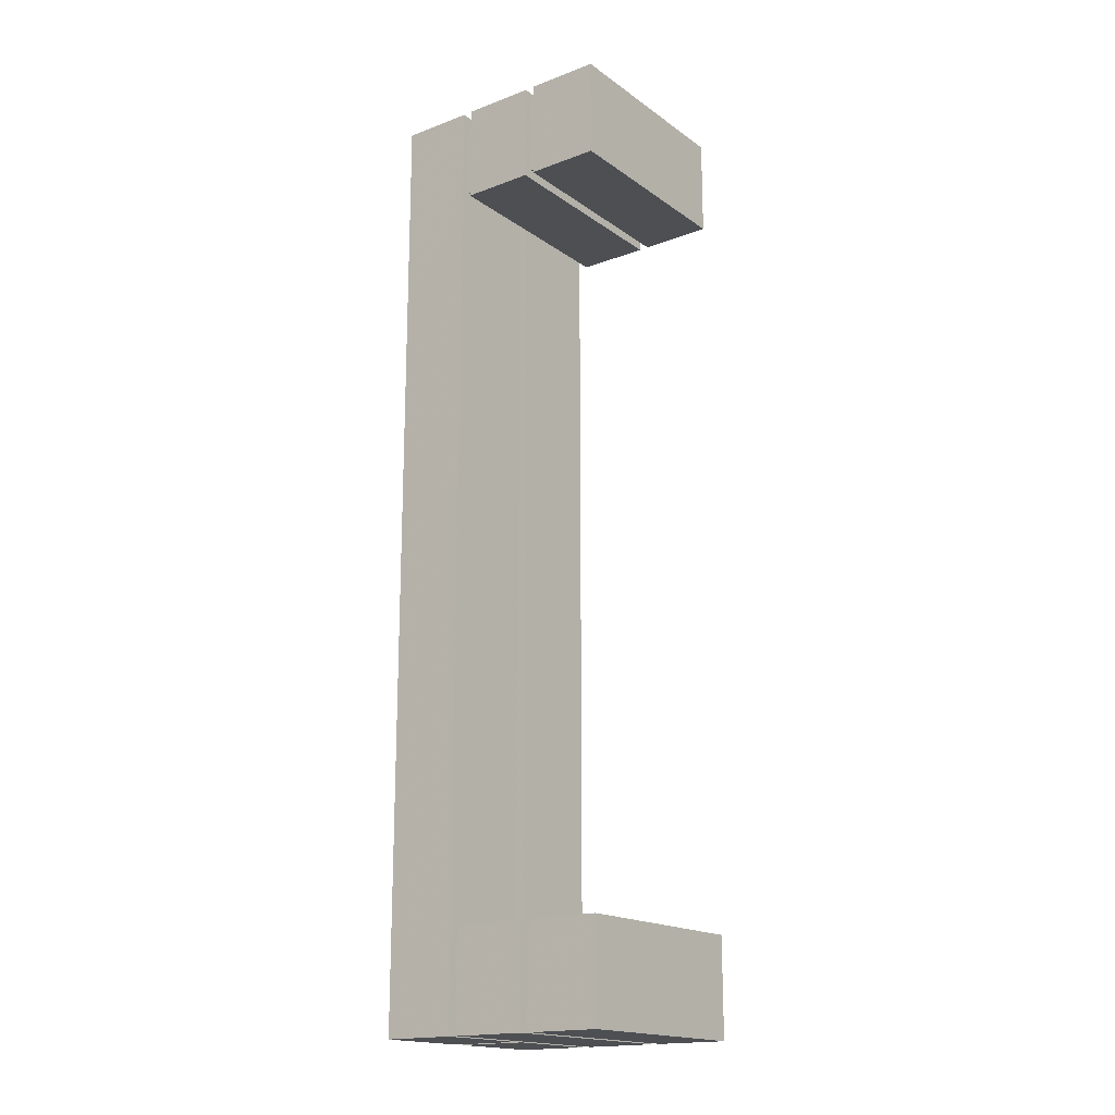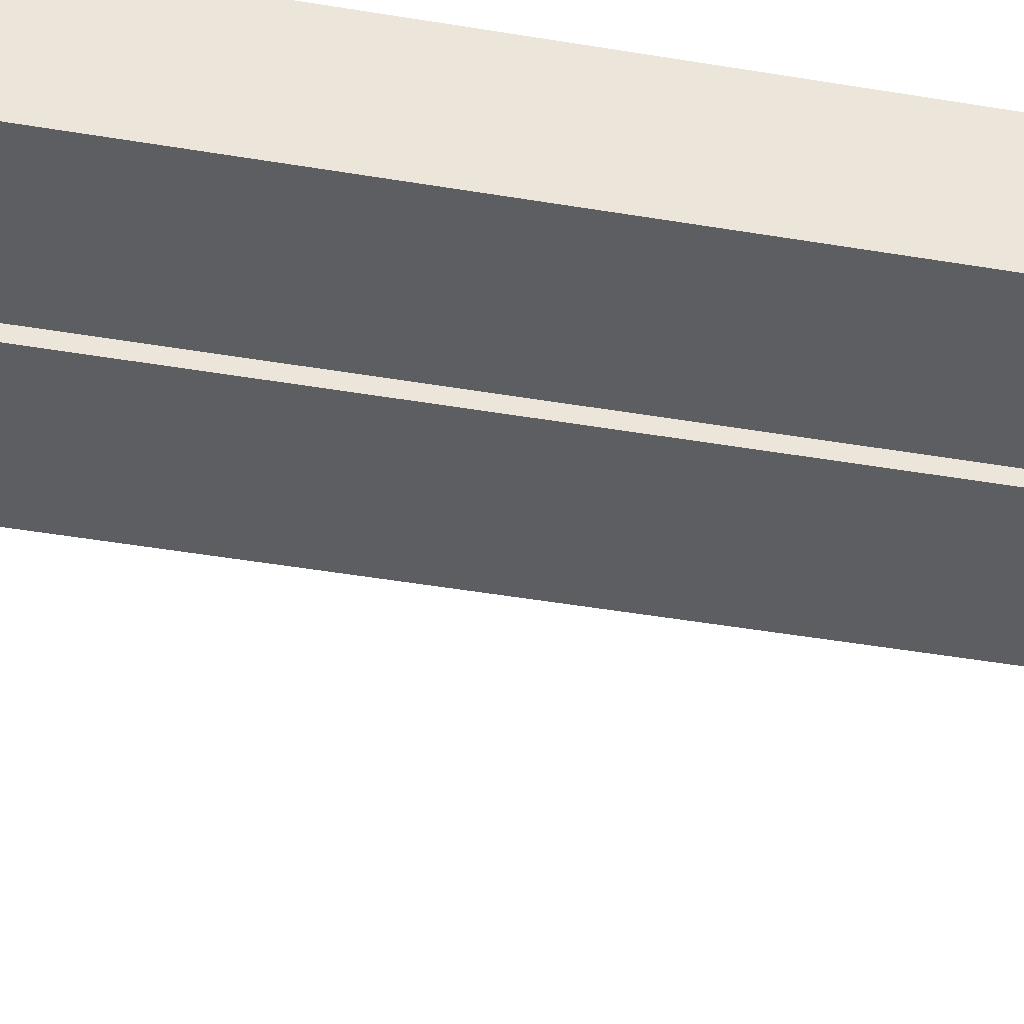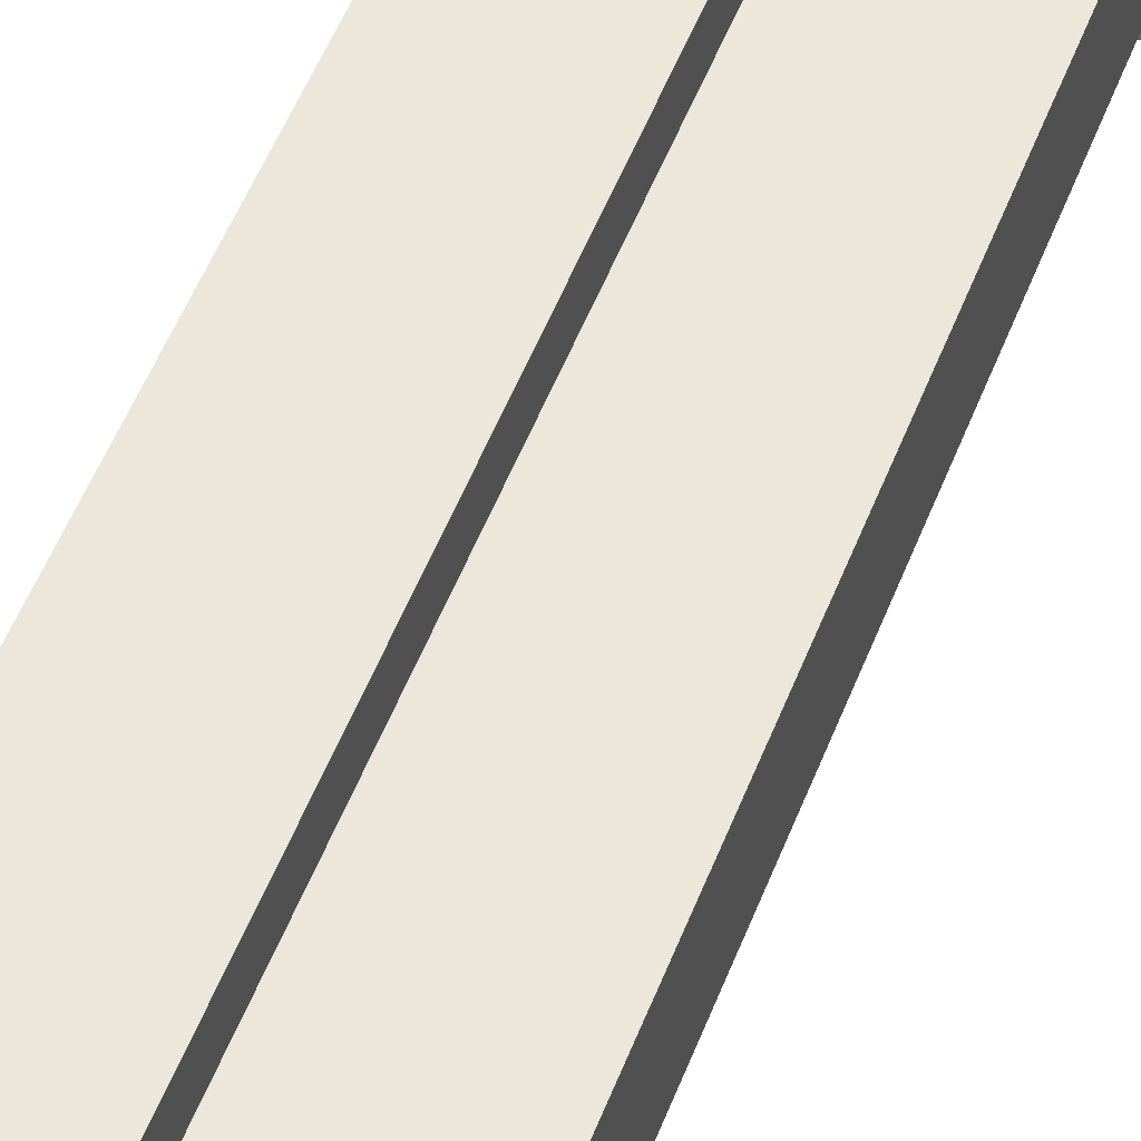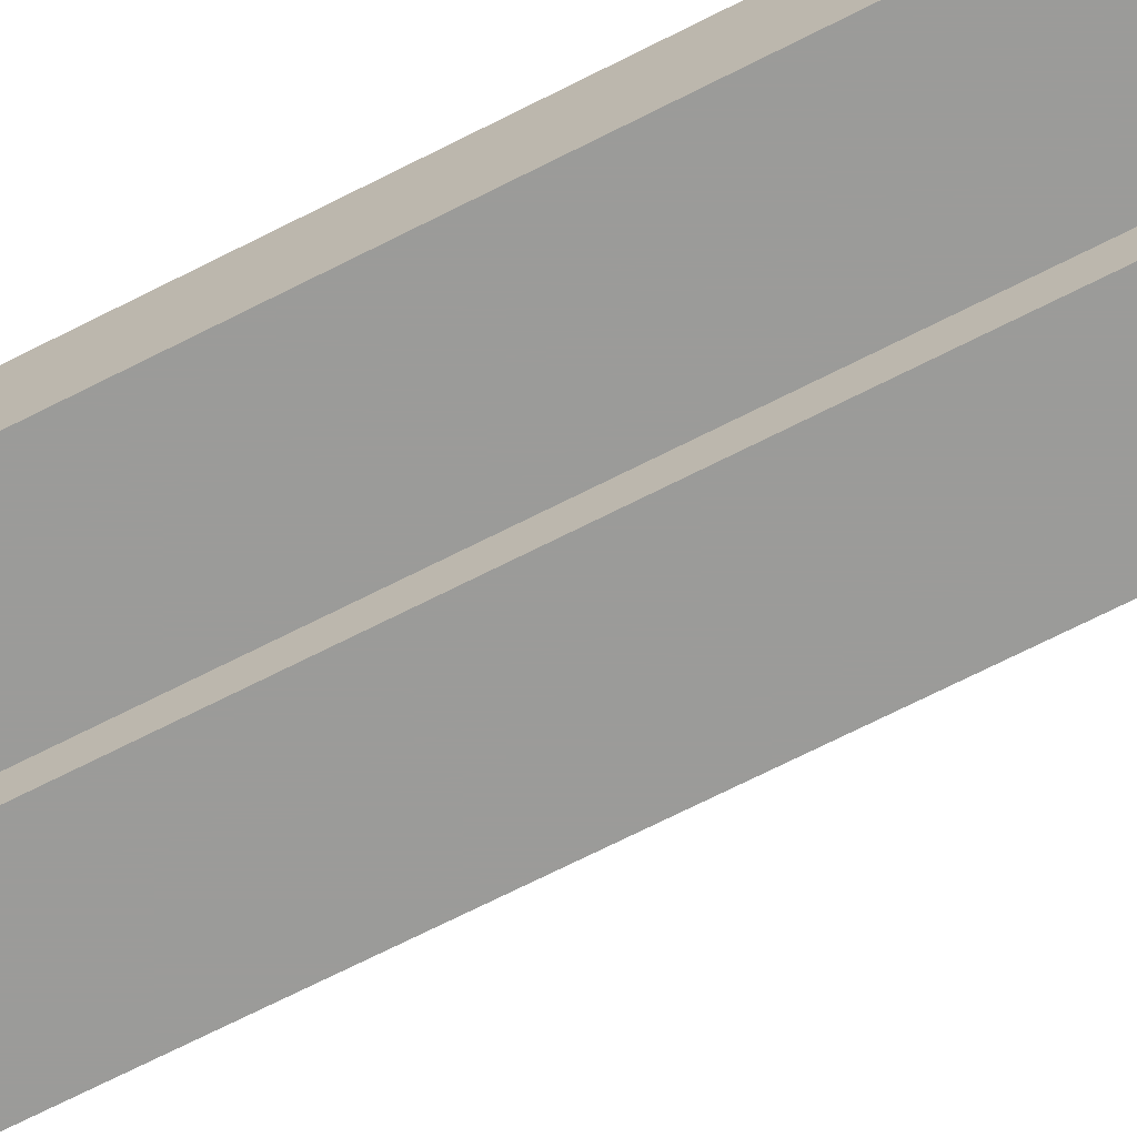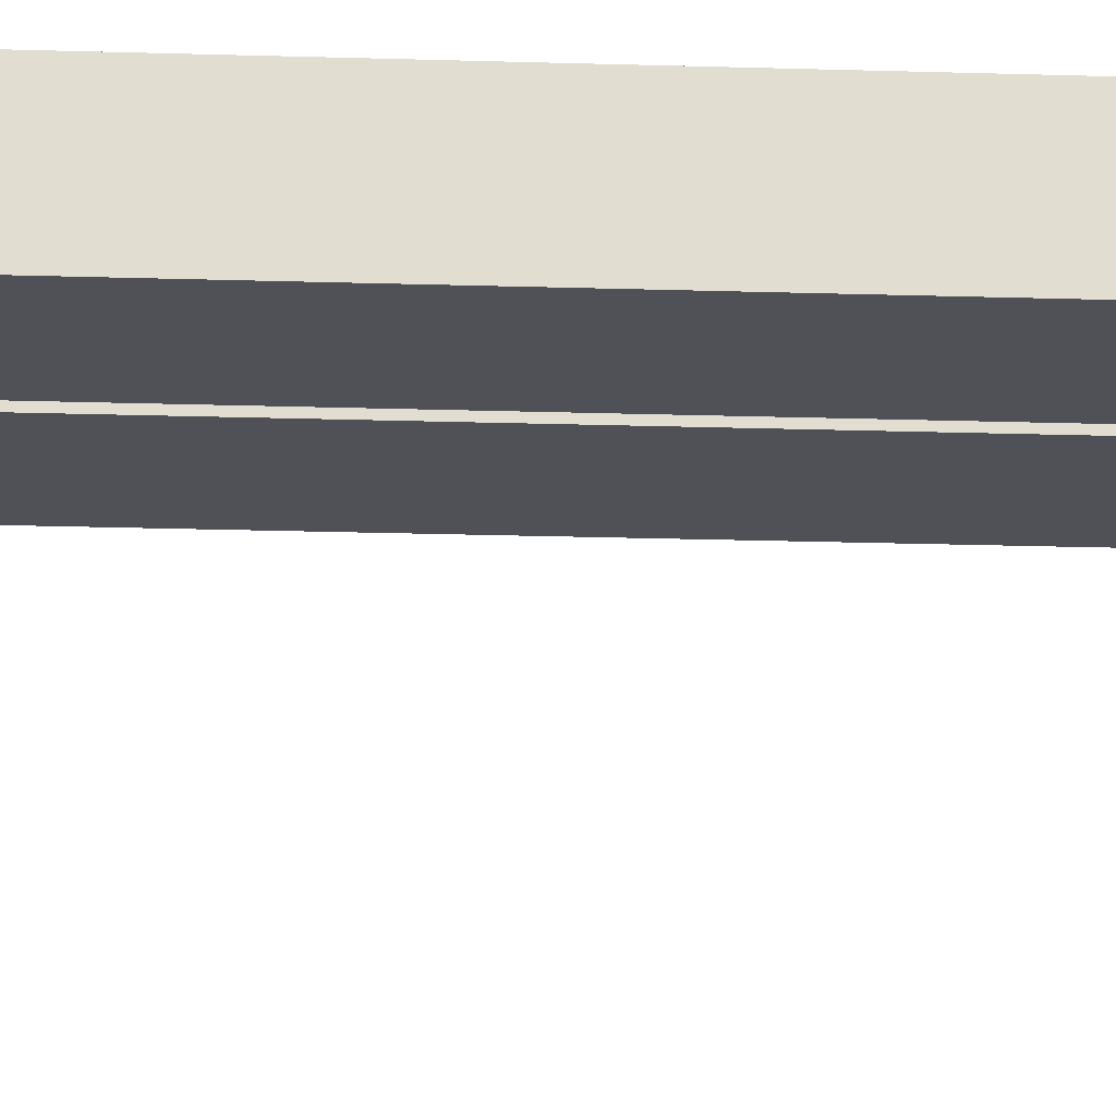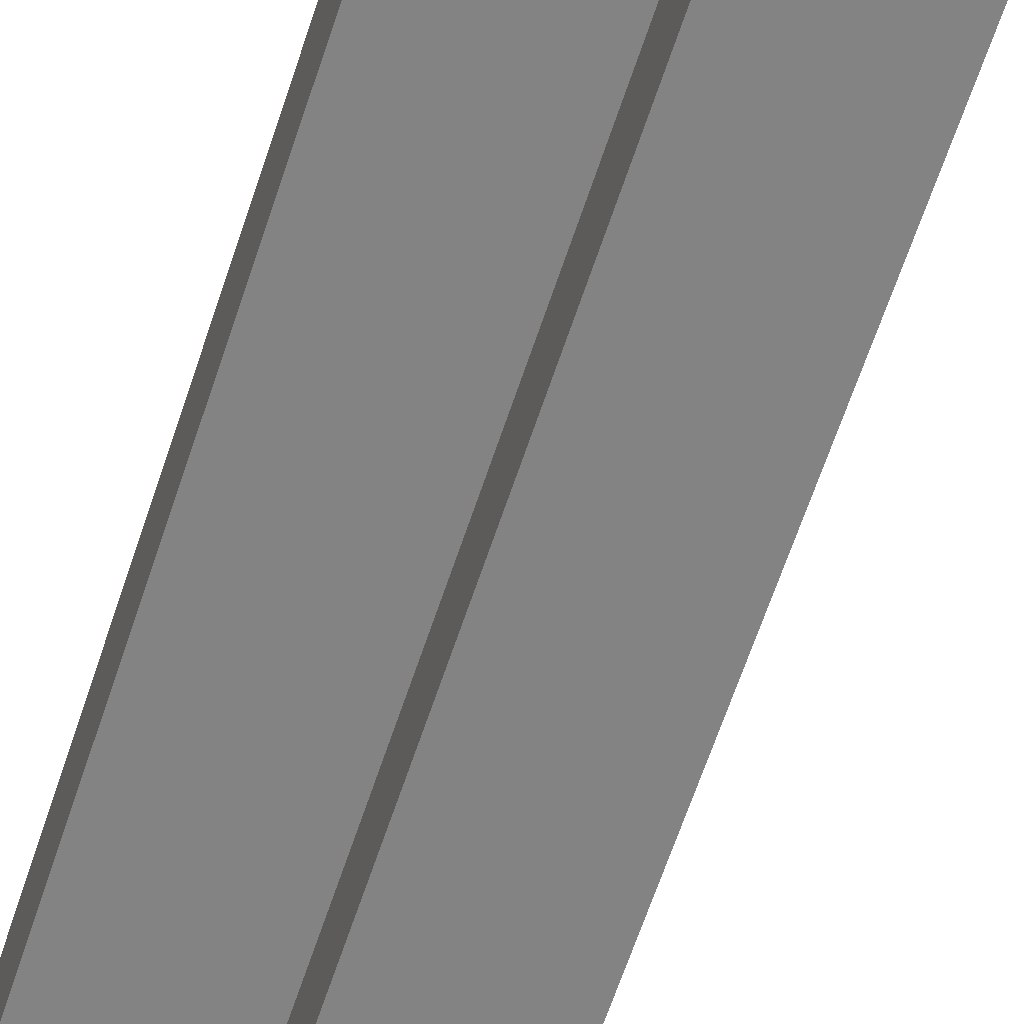
<metadata>
{"format":"obj","ext":"obj","renderer":"f3d","projection":"perspective","resolution":1024,"background":"white","views":[{"elev":-17.7,"azim":-53.4,"up":"+Z"},{"elev":-38.4,"azim":-102.6,"up":"+Y"},{"elev":51.7,"azim":20.6,"up":"+Y"},{"elev":-69.6,"azim":-63.0,"up":"+Y"},{"elev":-20.4,"azim":-93.3,"up":"+Y"},{"elev":-61.0,"azim":-17.8,"up":"+Y"}]}
</metadata>
<code>
o mesh24.002_mesh24-geometry
o mesh23.002_mesh23-geometry
v 0.1038 -0.04613 0.3756
v -0.1038 -0.1186 0.3756
v -0.1038 -0.04613 0.3756
v 0.1038 -0.1186 0.3756
v -0.1038 -0.04613 0.4745
v 0.1038 -0.1186 0.4745
v -0.1038 -0.1186 0.4745
v 0.1038 -0.04613 0.4745
f 1 2 3
f 2 1 4
f 3 2 1
f 4 1 2
f 2 5 3
f 3 5 2
f 5 1 3
f 3 1 5
f 1 6 4
f 4 6 1
f 6 2 4
f 4 2 6
f 5 2 7
f 7 2 5
f 1 5 8
f 8 5 1
f 6 1 8
f 8 1 6
f 2 6 7
f 7 6 2
f 6 5 7
f 7 5 6
f 5 6 8
f 8 6 5
o mesh22.002_mesh22-geometry
o mesh21.002_mesh21-geometry
v 0.1038 0.03625 0.3756
v -0.1038 -0.03625 0.3756
v -0.1038 0.03625 0.3756
v 0.1038 -0.03625 0.3756
v -0.1038 0.03625 0.4745
v 0.1038 -0.03625 0.4745
v -0.1038 -0.03625 0.4745
v 0.1038 0.03625 0.4745
f 9 10 11
f 10 9 12
f 11 10 9
f 12 9 10
f 10 13 11
f 11 13 10
f 13 9 11
f 11 9 13
f 9 14 12
f 12 14 9
f 14 10 12
f 12 10 14
f 13 10 15
f 15 10 13
f 9 13 16
f 16 13 9
f 14 9 16
f 16 9 14
f 10 14 15
f 15 14 10
f 14 13 15
f 15 13 14
f 13 14 16
f 16 14 13
o mesh24.001_mesh24-geometry
o mesh23.001_mesh23-geometry
v 0.1038 -0.04613 -0.4745
v -0.1038 -0.1186 -0.4745
v -0.1038 -0.04613 -0.4745
v 0.1038 -0.1186 -0.4745
v -0.1038 -0.04613 -0.3756
v 0.1038 -0.1186 -0.3756
v -0.1038 -0.1186 -0.3756
v 0.1038 -0.04613 -0.3756
f 17 18 19
f 18 17 20
f 19 18 17
f 20 17 18
f 18 21 19
f 19 21 18
f 21 17 19
f 19 17 21
f 17 22 20
f 20 22 17
f 22 18 20
f 20 18 22
f 21 18 23
f 23 18 21
f 17 21 24
f 24 21 17
f 22 17 24
f 24 17 22
f 18 22 23
f 23 22 18
f 22 21 23
f 23 21 22
f 21 22 24
f 24 22 21
o mesh22.001_mesh22-geometry
o mesh21.001_mesh21-geometry
v 0.1038 0.03625 -0.4745
v -0.1038 -0.03625 -0.4745
v -0.1038 0.03625 -0.4745
v 0.1038 -0.03625 -0.4745
v -0.1038 0.03625 -0.3756
v 0.1038 -0.03625 -0.3756
v -0.1038 -0.03625 -0.3756
v 0.1038 0.03625 -0.3756
f 25 26 27
f 26 25 28
f 27 26 25
f 28 25 26
f 26 29 27
f 27 29 26
f 29 25 27
f 27 25 29
f 25 30 28
f 28 30 25
f 30 26 28
f 28 26 30
f 29 26 31
f 31 26 29
f 25 29 32
f 32 29 25
f 30 25 32
f 32 25 30
f 26 30 31
f 31 30 26
f 30 29 31
f 31 29 30
f 29 30 32
f 32 30 29
o mesh20_mesh20-geometry
o mesh19_mesh19-geometry
v -0.1038 0.1186 0.4745
v -0.1038 0.04613 -0.4745
v -0.1038 0.04613 0.4745
v -0.1038 0.1186 -0.4745
v -0.004943 0.04613 0.4745
v -0.004943 0.1186 -0.4745
v -0.004943 0.04613 -0.4745
v -0.004943 0.1186 0.4745
f 33 34 35
f 34 33 36
f 35 34 33
f 36 33 34
f 34 37 35
f 35 37 34
f 37 33 35
f 35 33 37
f 33 38 36
f 36 38 33
f 38 34 36
f 36 34 38
f 37 34 39
f 39 34 37
f 33 37 40
f 40 37 33
f 38 33 40
f 40 33 38
f 34 38 39
f 39 38 34
f 38 37 39
f 39 37 38
f 37 38 40
f 40 38 37
o mesh18_mesh18-geometry
o mesh17_mesh17-geometry
v 0.004943 0.1186 0.4745
v 0.004943 0.04613 -0.4745
v 0.004943 0.04613 0.4745
v 0.004943 0.1186 -0.4745
v 0.1038 0.04613 0.4745
v 0.1038 0.1186 -0.4745
v 0.1038 0.04613 -0.4745
v 0.1038 0.1186 0.4745
f 41 42 43
f 42 41 44
f 43 42 41
f 44 41 42
f 42 45 43
f 43 45 42
f 45 41 43
f 43 41 45
f 41 46 44
f 44 46 41
f 46 42 44
f 44 42 46
f 45 42 47
f 47 42 45
f 41 45 48
f 48 45 41
f 46 41 48
f 48 41 46
f 42 46 47
f 47 46 42
f 46 45 47
f 47 45 46
f 45 46 48
f 48 46 45
o mesh16_mesh16-geometry
o mesh15_mesh15-geometry
v 0.09391 0.04613 -0.4317
v 0.09391 0.03625 -0.3855
v 0.09391 0.03625 -0.4317
v 0.09391 0.04613 -0.3855
v -0.09391 0.03625 -0.4317
v -0.09391 0.04613 -0.3855
v -0.09391 0.03625 -0.3855
v -0.09391 0.04613 -0.4317
f 49 50 51
f 50 49 52
f 51 50 49
f 52 49 50
f 50 53 51
f 51 53 50
f 53 49 51
f 51 49 53
f 49 54 52
f 52 54 49
f 54 50 52
f 52 50 54
f 53 50 55
f 55 50 53
f 49 53 56
f 56 53 49
f 54 49 56
f 56 49 54
f 50 54 55
f 55 54 50
f 54 53 55
f 55 53 54
f 53 54 56
f 56 54 53
o mesh14_mesh14-geometry
o mesh13_mesh13-geometry
v 0.09391 0.04613 -0.4646
v 0.09391 0.03625 -0.4317
v 0.09391 0.03625 -0.4646
v 0.09391 0.04613 -0.4317
v -0.09391 0.03625 -0.4646
v -0.09391 0.04613 -0.4317
v -0.09391 0.03625 -0.4317
v -0.09391 0.04613 -0.4646
f 57 58 59
f 58 57 60
f 59 58 57
f 60 57 58
f 58 61 59
f 59 61 58
f 61 57 59
f 59 57 61
f 57 62 60
f 60 62 57
f 62 58 60
f 60 58 62
f 61 58 63
f 63 58 61
f 57 61 64
f 64 61 57
f 62 57 64
f 64 57 62
f 58 62 63
f 63 62 58
f 62 61 63
f 63 61 62
f 61 62 64
f 64 62 61
o mesh12_mesh12-geometry
o mesh11_mesh11-geometry
v 0.09391 -0.03625 -0.4317
v 0.09391 -0.04613 -0.3855
v 0.09391 -0.04613 -0.4317
v 0.09391 -0.03625 -0.3855
v -0.09391 -0.04613 -0.4317
v -0.09391 -0.03625 -0.3855
v -0.09391 -0.04613 -0.3855
v -0.09391 -0.03625 -0.4317
f 65 66 67
f 66 65 68
f 67 66 65
f 68 65 66
f 66 69 67
f 67 69 66
f 69 65 67
f 67 65 69
f 65 70 68
f 68 70 65
f 70 66 68
f 68 66 70
f 69 66 71
f 71 66 69
f 65 69 72
f 72 69 65
f 70 65 72
f 72 65 70
f 66 70 71
f 71 70 66
f 70 69 71
f 71 69 70
f 69 70 72
f 72 70 69
o mesh10_mesh10-geometry
o mesh9_mesh9-geometry
v 0.09391 -0.03625 -0.4646
v 0.09391 -0.04613 -0.4317
v 0.09391 -0.04613 -0.4646
v 0.09391 -0.03625 -0.4317
v -0.09391 -0.04613 -0.4646
v -0.09391 -0.03625 -0.4317
v -0.09391 -0.04613 -0.4317
v -0.09391 -0.03625 -0.4646
f 73 74 75
f 74 73 76
f 75 74 73
f 76 73 74
f 74 77 75
f 75 77 74
f 77 73 75
f 75 73 77
f 73 78 76
f 76 78 73
f 78 74 76
f 76 74 78
f 77 74 79
f 79 74 77
f 73 77 80
f 80 77 73
f 78 73 80
f 80 73 78
f 74 78 79
f 79 78 74
f 78 77 79
f 79 77 78
f 77 78 80
f 80 78 77
o mesh8_mesh8-geometry
o mesh7_mesh7-geometry
v 0.09391 0.04613 0.4185
v 0.09391 0.03625 0.4646
v 0.09391 0.03625 0.4185
v 0.09391 0.04613 0.4646
v -0.09391 0.03625 0.4185
v -0.09391 0.04613 0.4646
v -0.09391 0.03625 0.4646
v -0.09391 0.04613 0.4185
f 81 82 83
f 82 81 84
f 83 82 81
f 84 81 82
f 82 85 83
f 83 85 82
f 85 81 83
f 83 81 85
f 81 86 84
f 84 86 81
f 86 82 84
f 84 82 86
f 85 82 87
f 87 82 85
f 81 85 88
f 88 85 81
f 86 81 88
f 88 81 86
f 82 86 87
f 87 86 82
f 86 85 87
f 87 85 86
f 85 86 88
f 88 86 85
o mesh6_mesh6-geometry
o mesh5_mesh5-geometry
v 0.09391 0.04613 0.3855
v 0.09391 0.03625 0.4185
v 0.09391 0.03625 0.3855
v 0.09391 0.04613 0.4185
v -0.09391 0.03625 0.3855
v -0.09391 0.04613 0.4185
v -0.09391 0.03625 0.4185
v -0.09391 0.04613 0.3855
f 89 90 91
f 90 89 92
f 91 90 89
f 92 89 90
f 90 93 91
f 91 93 90
f 93 89 91
f 91 89 93
f 89 94 92
f 92 94 89
f 94 90 92
f 92 90 94
f 93 90 95
f 95 90 93
f 89 93 96
f 96 93 89
f 94 89 96
f 96 89 94
f 90 94 95
f 95 94 90
f 94 93 95
f 95 93 94
f 93 94 96
f 96 94 93
o mesh4_mesh4-geometry
o mesh3_mesh3-geometry
v 0.09391 -0.03625 0.4185
v 0.09391 -0.04613 0.4646
v 0.09391 -0.04613 0.4185
v 0.09391 -0.03625 0.4646
v -0.09391 -0.04613 0.4185
v -0.09391 -0.03625 0.4646
v -0.09391 -0.04613 0.4646
v -0.09391 -0.03625 0.4185
f 97 98 99
f 98 97 100
f 99 98 97
f 100 97 98
f 98 101 99
f 99 101 98
f 101 97 99
f 99 97 101
f 97 102 100
f 100 102 97
f 102 98 100
f 100 98 102
f 101 98 103
f 103 98 101
f 97 101 104
f 104 101 97
f 102 97 104
f 104 97 102
f 98 102 103
f 103 102 98
f 102 101 103
f 103 101 102
f 101 102 104
f 104 102 101
o mesh2_mesh2-geometry
o mesh1_mesh1-geometry
v 0.09391 -0.03625 0.3855
v 0.09391 -0.04613 0.4185
v 0.09391 -0.04613 0.3855
v 0.09391 -0.03625 0.4185
v -0.09391 -0.04613 0.3855
v -0.09391 -0.03625 0.4185
v -0.09391 -0.04613 0.4185
v -0.09391 -0.03625 0.3855
f 105 106 107
f 106 105 108
f 107 106 105
f 108 105 106
f 106 109 107
f 107 109 106
f 109 105 107
f 107 105 109
f 105 110 108
f 108 110 105
f 110 106 108
f 108 106 110
f 109 106 111
f 111 106 109
f 105 109 112
f 112 109 105
f 110 105 112
f 112 105 110
f 106 110 111
f 111 110 106
f 110 109 111
f 111 109 110
f 109 110 112
f 112 110 109

</code>
